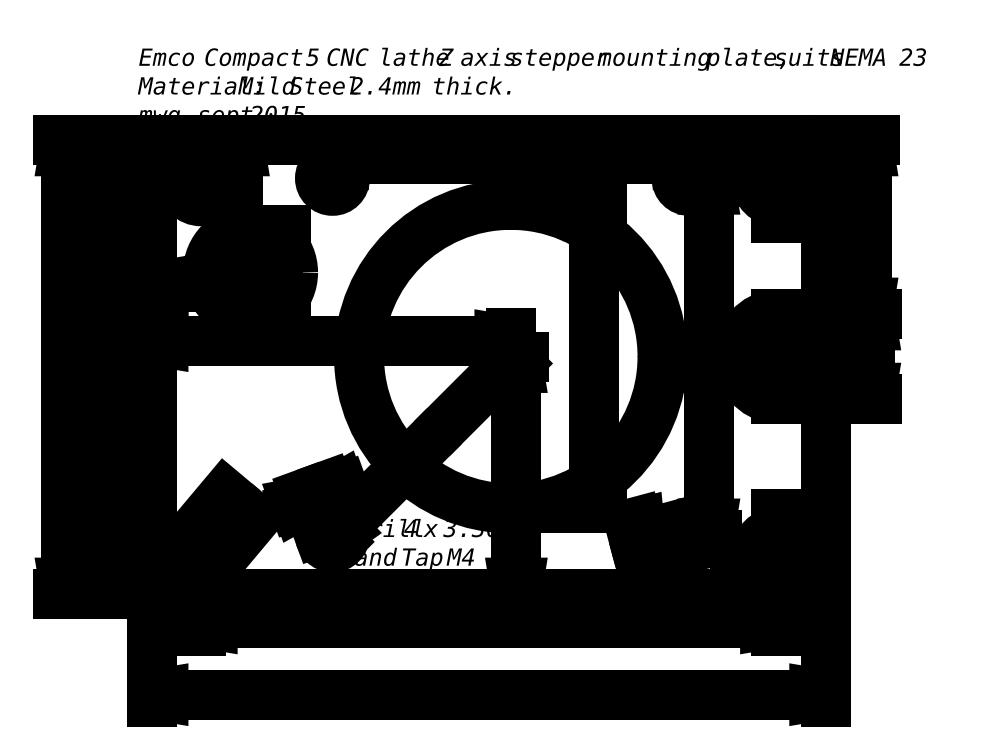
<metadata>
{"format":"dxf","ext":"dxf","renderer":"ezdxf+matplotlib","layout":"modelspace","background":"white","min_lineweight":24,"dpi":150}
</metadata>
<code>
0
SECTION
2
ENTITIES
0
LINE
8
VISIBLE
10
220.6
20
106.9
30
0
11
220.6
21
60.38
31
0
0
CIRCLE
8
VISIBLE
10
90.32
20
165.2
30
0
40
3.3
0
LINE
8
VISIBLE
10
207.4
20
106.9
30
0
11
220.6
21
106.9
31
0
0
CIRCLE
8
VISIBLE
10
90.32
20
70.99
30
0
40
3.3
0
CIRCLE
8
VISIBLE
10
68.64
20
140.3
30
0
40
11.25
0
LINE
8
VISIBLE
10
47.64
20
175.4
30
0
11
215.6
21
175.4
31
0
0
ARC
8
VISIBLE
10
208.9
20
118.1
30
0
40
11.33
50
96.36
51
262.6
0
LINE
8
VISIBLE
10
42.64
20
60.38
30
0
11
42.64
21
170.4
31
0
0
LINE
8
VISIBLE
10
220.6
20
170.4
30
0
11
220.6
21
129.4
31
0
0
ARC
8
VISIBLE
10
215.6
20
170.4
30
0
40
5
50
0
51
90
0
CIRCLE
8
VISIBLE
10
184.6
20
165.2
30
0
40
3.3
0
CIRCLE
8
VISIBLE
10
55.64
20
164.4
30
0
40
5.2
0
ARC
8
VISIBLE
10
47.64
20
60.38
30
0
40
5
50
180
51
270
0
CIRCLE
8
VISIBLE
10
207.6
20
164.4
30
0
40
5.2
0
CIRCLE
8
VISIBLE
10
184.6
20
71
30
0
40
3.3
0
CIRCLE
8
VISIBLE
10
55.64
20
66.38
30
0
40
5.2
0
ARC
8
VISIBLE
10
47.64
20
170.4
30
0
40
5
50
90
51
180
0
LINE
8
VISIBLE
10
220.6
20
129.4
30
0
11
207.6
21
129.4
31
0
0
LINE
8
VISIBLE
10
215.6
20
55.38
30
0
11
47.64
21
55.38
31
0
0
CIRCLE
8
VISIBLE
10
137.4
20
118.1
30
0
40
40.1
0
ARC
8
VISIBLE
10
215.6
20
60.38
30
0
40
5
50
270
51
0
0
CIRCLE
8
VISIBLE
10
207.6
20
66.38
30
0
40
5.2
0
DIMENSION
8
DIMENSIONS
2
D1
10
0
20
0
30
0
11
174.3
21
84.14
31
0
70
    32
1
<>
71
     5
42
-1
73
     0
74
     0
75
     0
53
180
3
ISO-25
13
42.64
23
60.38
33
0
14
220.6
24
60.38
34
0
50
180
0
DIMENSION
8
DIMENSIONS
2
D2
10
0
20
0
30
0
11
202.1
21
174.6
31
0
70
    32
1
<>
71
     5
42
-1
73
     0
74
     0
75
     0
3
ISO-25
13
137.4
23
158.2
33
0
14
137.4
24
78.02
34
0
0
DIMENSION
8
DIMENSIONS
2
D3
10
0
20
0
30
0
11
176.2
21
225.8
31
0
70
    32
1
<>
71
     5
42
-1
73
     0
74
     0
75
     0
53
180
3
ISO-25
13
184.6
23
165.2
33
0
14
90.32
24
165.2
34
0
50
180
0
DIMENSION
8
DIMENSIONS
2
D4
10
0
20
0
30
0
11
232.4
21
191.3
31
0
70
    32
1
<>
71
     5
42
-1
73
     0
74
     0
75
     0
53
90
3
ISO-25
13
184.6
23
71
33
0
14
184.6
24
165.2
34
0
50
90
0
DIMENSION
8
DIMENSIONS
2
D5
10
0
20
0
30
0
11
181.5
21
150.8
31
0
70
    32
1
<>
71
     5
42
-1
73
     0
74
     0
75
     0
53
270
3
ISO-25
13
137.4
23
118.1
33
0
14
215.6
24
55.38
34
0
50
270
0
DIMENSION
8
DIMENSIONS
2
D6
10
0
20
0
30
0
11
161
21
177.7
31
0
70
    32
1
<>
71
     5
42
-1
73
     0
74
     0
75
     0
53
180
3
ISO-25
13
137.4
23
118.1
33
0
14
42.64
24
170.4
34
0
50
180
0
DIMENSION
8
DIMENSIONS
2
D7
10
0
20
0
30
0
11
118.6
21
195.4
31
0
70
    32
1
<>
71
     5
42
-1
73
     0
74
     0
75
     0
3
ISO-25
13
68.64
23
151.6
33
0
14
68.64
24
129.1
34
0
0
DIMENSION
8
DIMENSIONS
2
D8
10
0
20
0
30
0
11
98.28
21
191.9
31
0
70
    32
1
<>
71
     5
42
-1
73
     0
74
     0
75
     0
3
ISO-25
13
42.64
23
170.4
33
0
14
68.64
24
140.3
34
0
0
DIMENSION
8
DIMENSIONS
2
D9
10
0
20
0
30
0
11
72.81
21
170.8
31
0
70
    32
1
<>
71
     5
42
-1
73
     0
74
     0
75
     0
53
270
3
ISO-25
13
55.64
23
164.4
33
0
14
55.64
24
66.38
34
0
50
270
0
DIMENSION
8
DIMENSIONS
2
D10
10
0
20
0
30
0
11
177.8
21
103.1
31
0
70
    32
1
<>
71
     5
42
-1
73
     0
74
     0
75
     0
53
180
3
ISO-25
13
207.6
23
66.38
33
0
14
55.64
24
66.38
34
0
50
180
0
DIMENSION
8
DIMENSIONS
2
D11
10
0
20
0
30
0
11
107.6
21
132.2
31
0
70
    32
1
<>
71
     5
42
-1
73
     0
74
     0
75
     0
3
ISO-25
13
51.66
23
69.72
33
0
14
59.62
24
63.04
34
0
0
DIMENSION
8
DIMENSIONS
2
D12
10
0
20
0
30
0
11
274.2
21
207.8
31
0
70
    32
1
<>
71
     5
42
-1
73
     0
74
     0
75
     0
53
270
3
ISO-25
13
220.6
23
129.4
33
0
14
215.6
24
175.4
34
0
50
270
0
DIMENSION
8
DIMENSIONS
2
D13
10
0
20
0
30
0
11
275
21
173.5
31
0
70
    32
1
<>
71
     5
42
-1
73
     0
74
     0
75
     0
53
270
3
ISO-25
13
220.6
23
129.4
33
0
14
220.6
24
106.9
34
0
50
270
0
DIMENSION
8
DIMENSIONS
2
D14
10
0
20
0
30
0
11
260.2
21
173.9
31
0
70
    32
1
<>
71
     5
42
-1
73
     0
74
     0
75
     0
3
ISO-25
13
208.9
23
118.1
33
0
14
220.6
24
129.4
34
0
0
DIMENSION
8
DIMENSIONS
2
D15
10
0
20
0
30
0
11
160.9
21
153.5
31
0
70
    32
1
<>
71
     5
42
-1
73
     0
74
     0
75
     0
53
225
3
ISO-25
13
137.4
23
118.1
33
0
14
90.32
24
70.99
34
0
50
225
0
DIMENSION
8
DIMENSIONS
2
D16
10
0
20
0
30
0
11
215.3
21
123
31
0
70
    32
1
<>
71
     5
42
-1
73
     0
74
     0
75
     0
3
ISO-25
13
185.4
23
67.81
33
0
14
183.7
24
74.18
34
0
0
DIMENSION
8
DIMENSIONS
2
D17
10
0
20
0
30
0
11
129.5
21
136.6
31
0
70
    32
1
<>
71
     5
42
-1
73
     0
74
     0
75
     0
3
ISO-25
13
87.22
23
69.87
33
0
14
93.42
24
72.12
34
0
0
DIMENSION
8
DIMENSIONS
2
D18
10
0
20
0
30
0
11
256.8
21
212
31
0
70
    32
1
<>
71
     5
42
-1
73
     0
74
     0
75
     0
3
ISO-25
13
207.6
23
164.4
33
0
14
220.6
24
170.4
34
0
0
DIMENSION
8
DIMENSIONS
2
D19
10
0
20
0
30
0
11
241.3
21
225.3
31
0
70
    32
1
<>
71
     5
42
-1
73
     0
74
     0
75
     0
53
90
3
ISO-25
13
207.6
23
164.4
33
0
14
215.6
24
175.4
34
0
50
90
0
DIMENSION
8
DIMENSIONS
2
D20
10
0
20
0
30
0
11
241.3
21
116.3
31
0
70
    32
1
<>
71
     5
42
-1
73
     0
74
     0
75
     0
53
270
3
ISO-25
13
207.6
23
66.38
33
0
14
215.6
24
55.38
34
0
50
270
0
DIMENSION
8
DIMENSIONS
2
D21
10
0
20
0
30
0
11
256.8
21
130
31
0
70
    32
1
<>
71
     5
42
-1
73
     0
74
     0
75
     0
3
ISO-25
13
207.6
23
66.38
33
0
14
220.6
24
60.38
34
0
0
DIMENSION
8
DIMENSIONS
2
D22
10
0
20
0
30
0
11
62.52
21
163.5
31
0
70
    32
1
<>
71
     5
42
-1
73
     0
74
     0
75
     0
53
90
3
ISO-25
13
47.64
23
175.4
33
0
14
47.64
24
55.38
34
0
50
90
0
DIMENSION
8
DIMENSIONS
2
D23
10
0
20
0
30
0
11
108.1
21
213.2
31
0
70
    32
1
<>
71
     5
42
-1
73
     0
74
     0
75
     0
53
90
3
ISO-25
13
68.64
23
140.3
33
0
14
47.64
24
175.4
34
0
50
90
0
DIMENSION
8
DIMENSIONS
2
D24
10
0
20
0
30
0
11
230.2
21
172.6
31
0
70
    32
1
<>
71
     5
42
-1
73
     0
74
     0
75
     0
53
180
3
ISO-25
13
197.5
23
118.1
33
0
14
177.5
24
118.1
34
0
50
180
0
MTEXT
8
CONTINUOUS
10
96.06
20
75
30
0
40
4.551
41
0
46
0
71
     1
72
     1
1
{\fArial|b0|i0|c0|p0;\C7;Drill 4 x 3.3mm }{\fArial|b0|i0|c0|p0;\C7;\Pand Tap M4}{\fArial|b0|i0|c0|p0;\C7;\Pon 66.64 PCD}{\fArial|b0|i0|c0|p0;\C7;\H0.5x;}
73
     1
44
1
0
MTEXT
8
CONTINUOUS
10
39.06
20
199.5
30
0
40
4.551
41
0
46
0
71
     1
72
     1
1
{\fArial|b0|i0|c0|p0;\C7;Emco Compact 5 CNC lathe Z axis stepper mounting plate, suits NEMA 23}{\fArial|b0|i0|c0|p0;\C7;\PMaterial: Mild Steel 2.4mm thick.}{\fArial|b0|i0|c0|p0;\C7;\Pmwg sept 2015}{\fArial|b0|i0|c0|p0;\C7;\H0.5x;}
73
     1
44
1
0
ENDSEC
0
EOF

</code>
